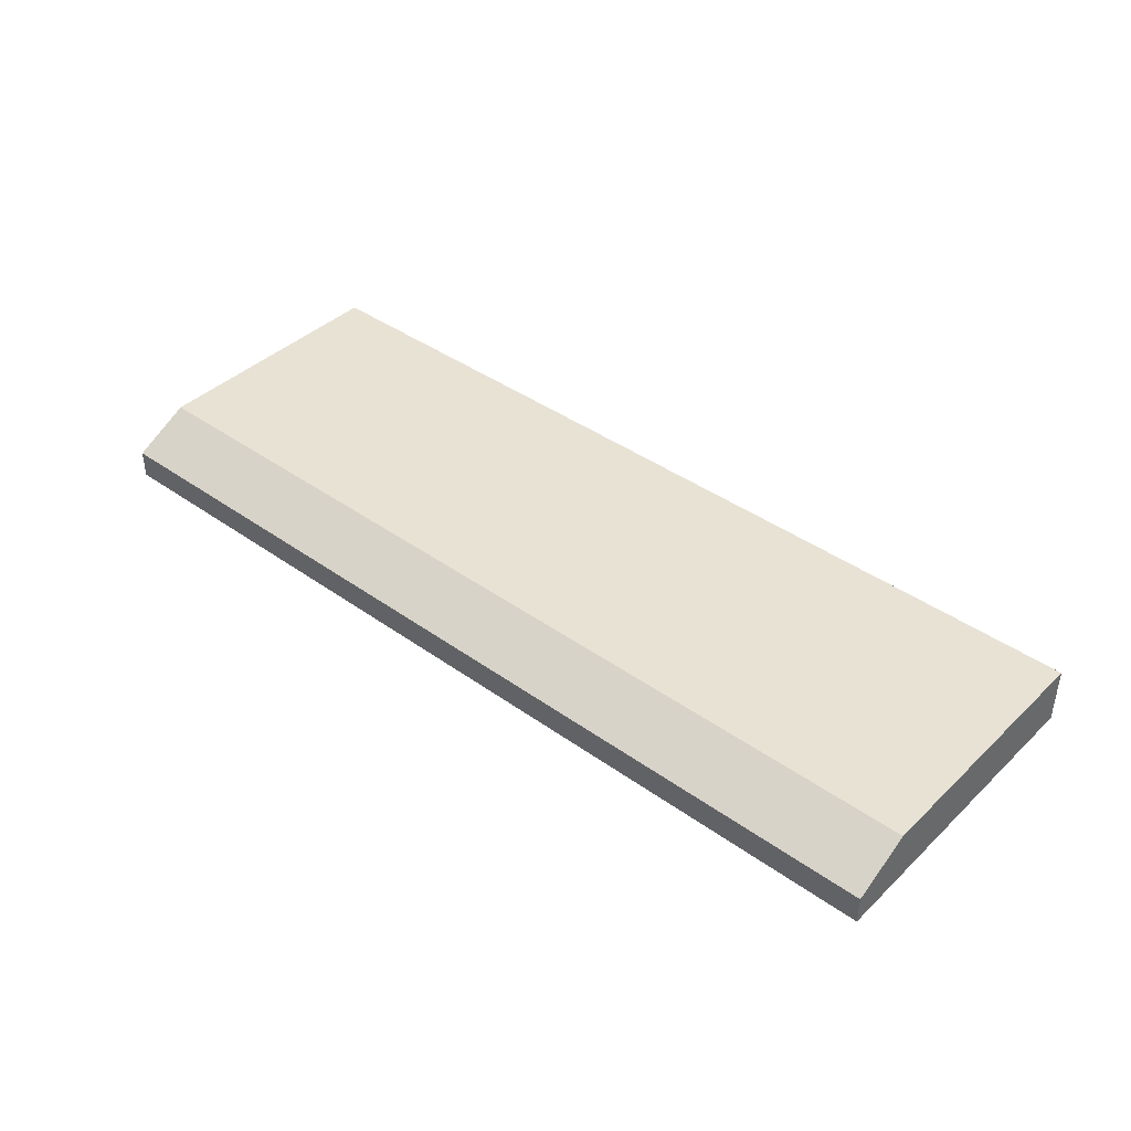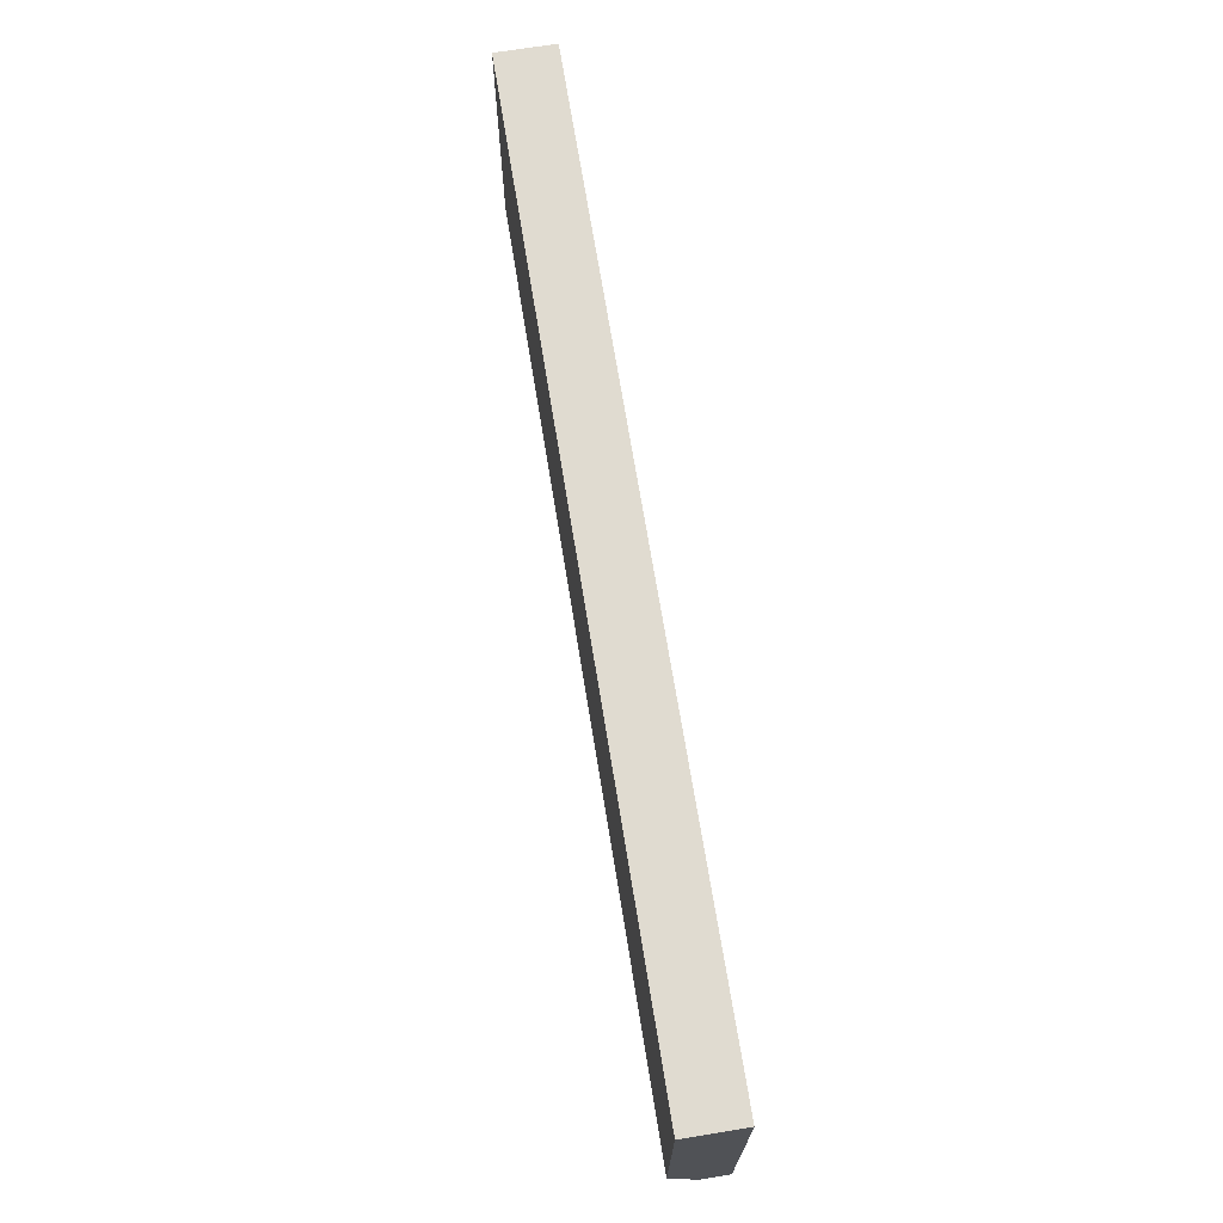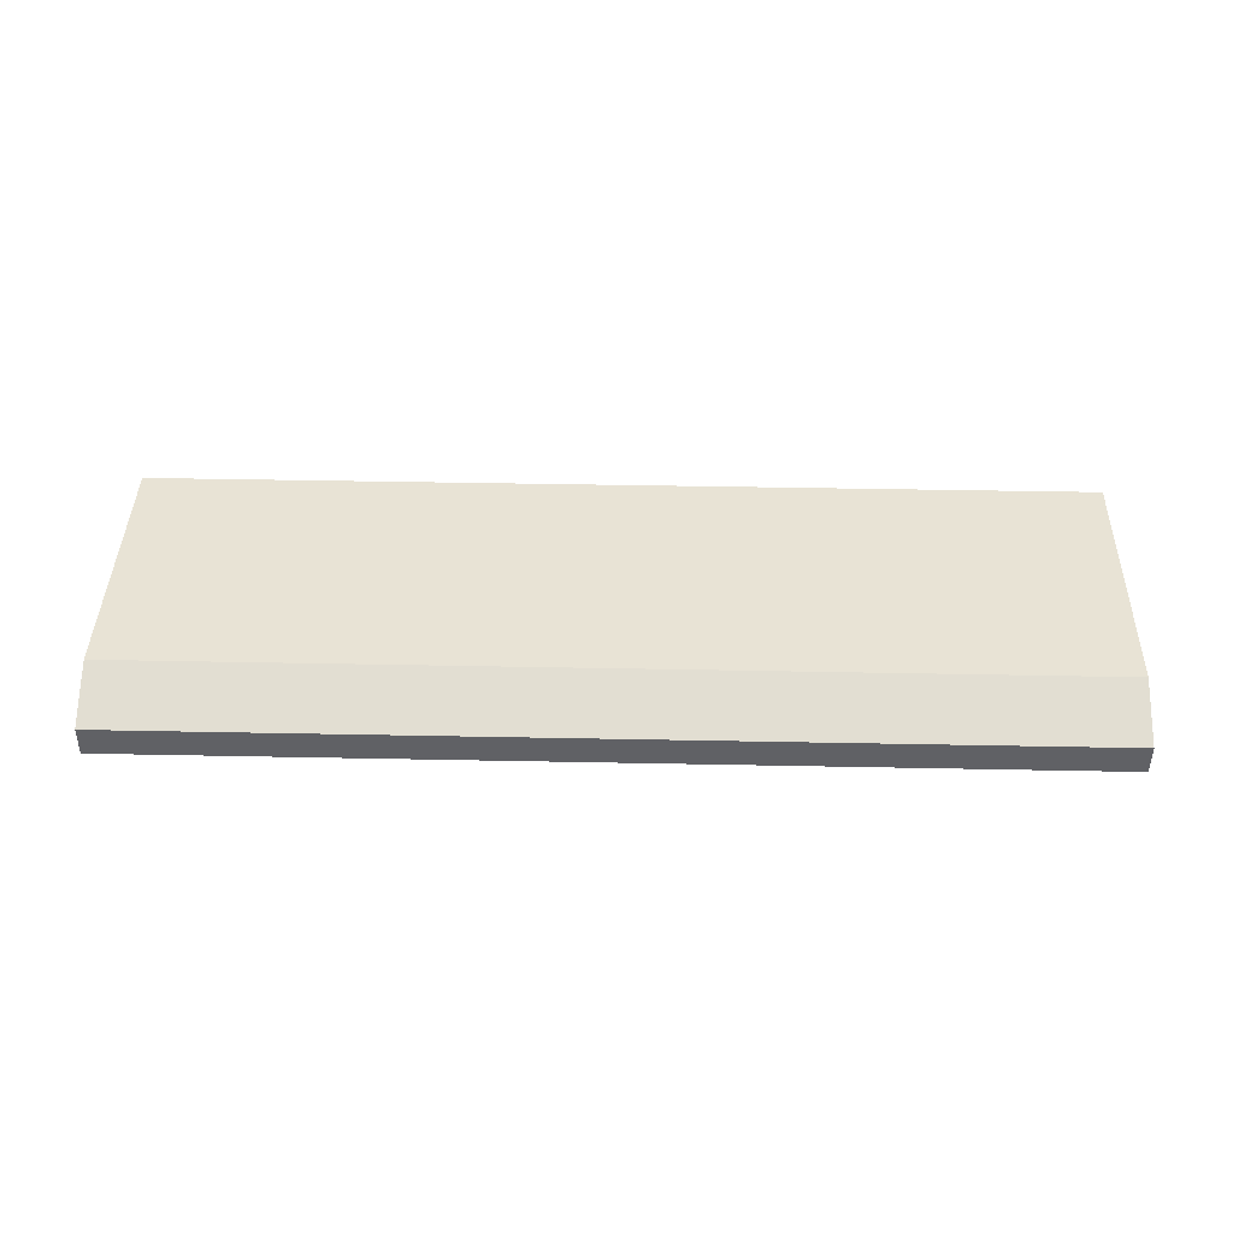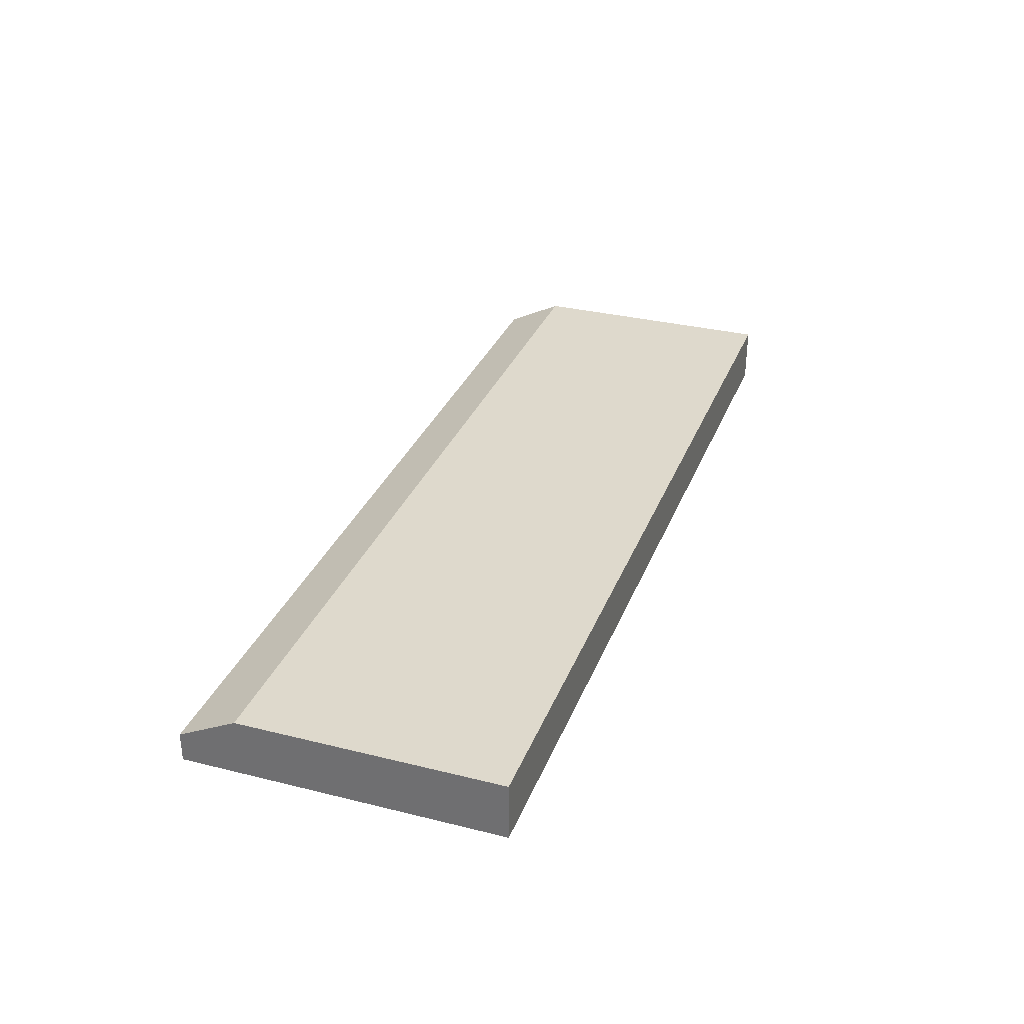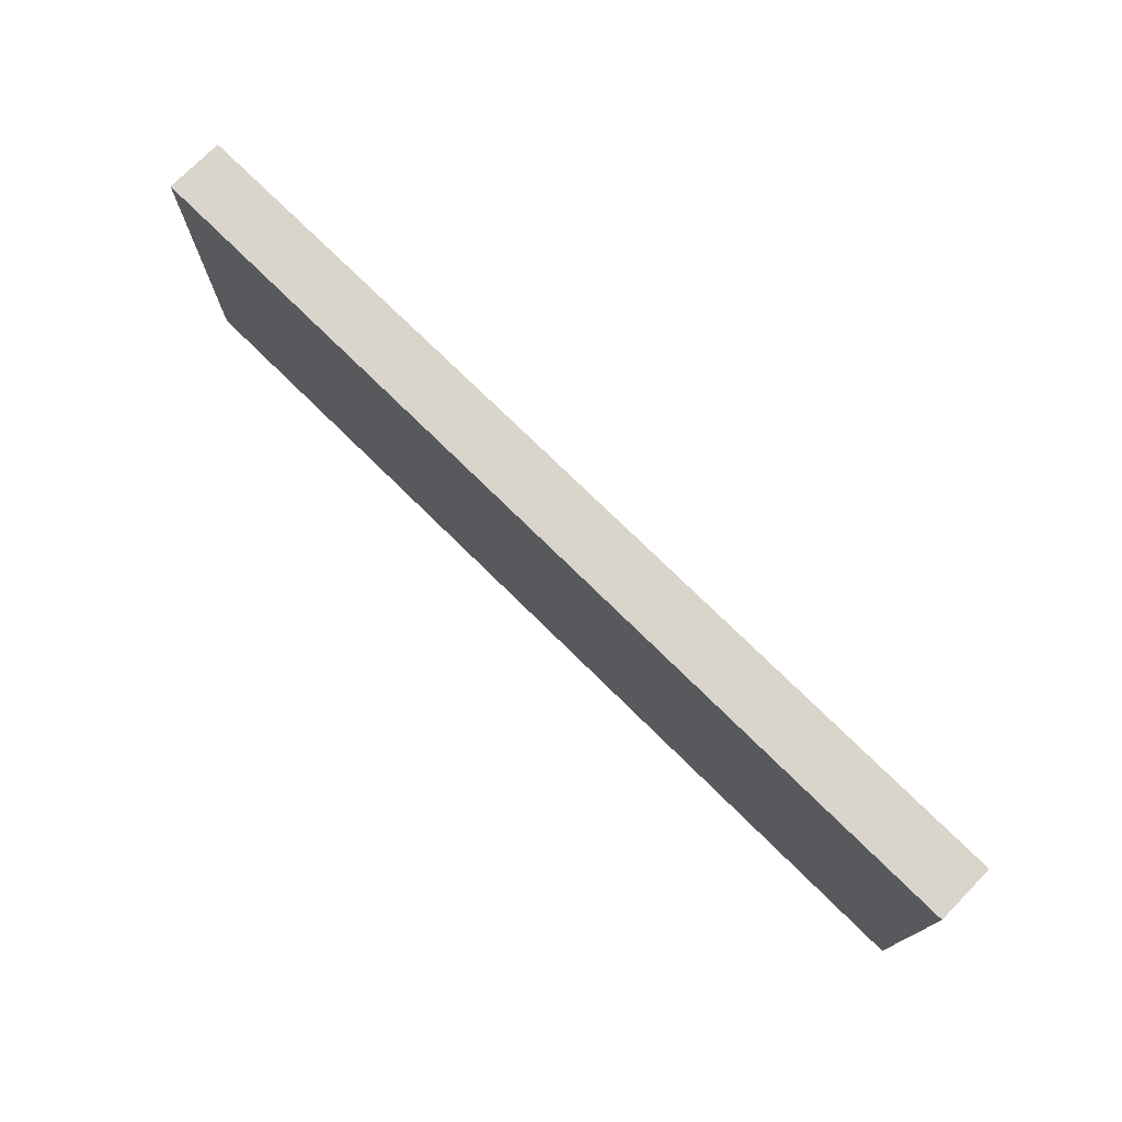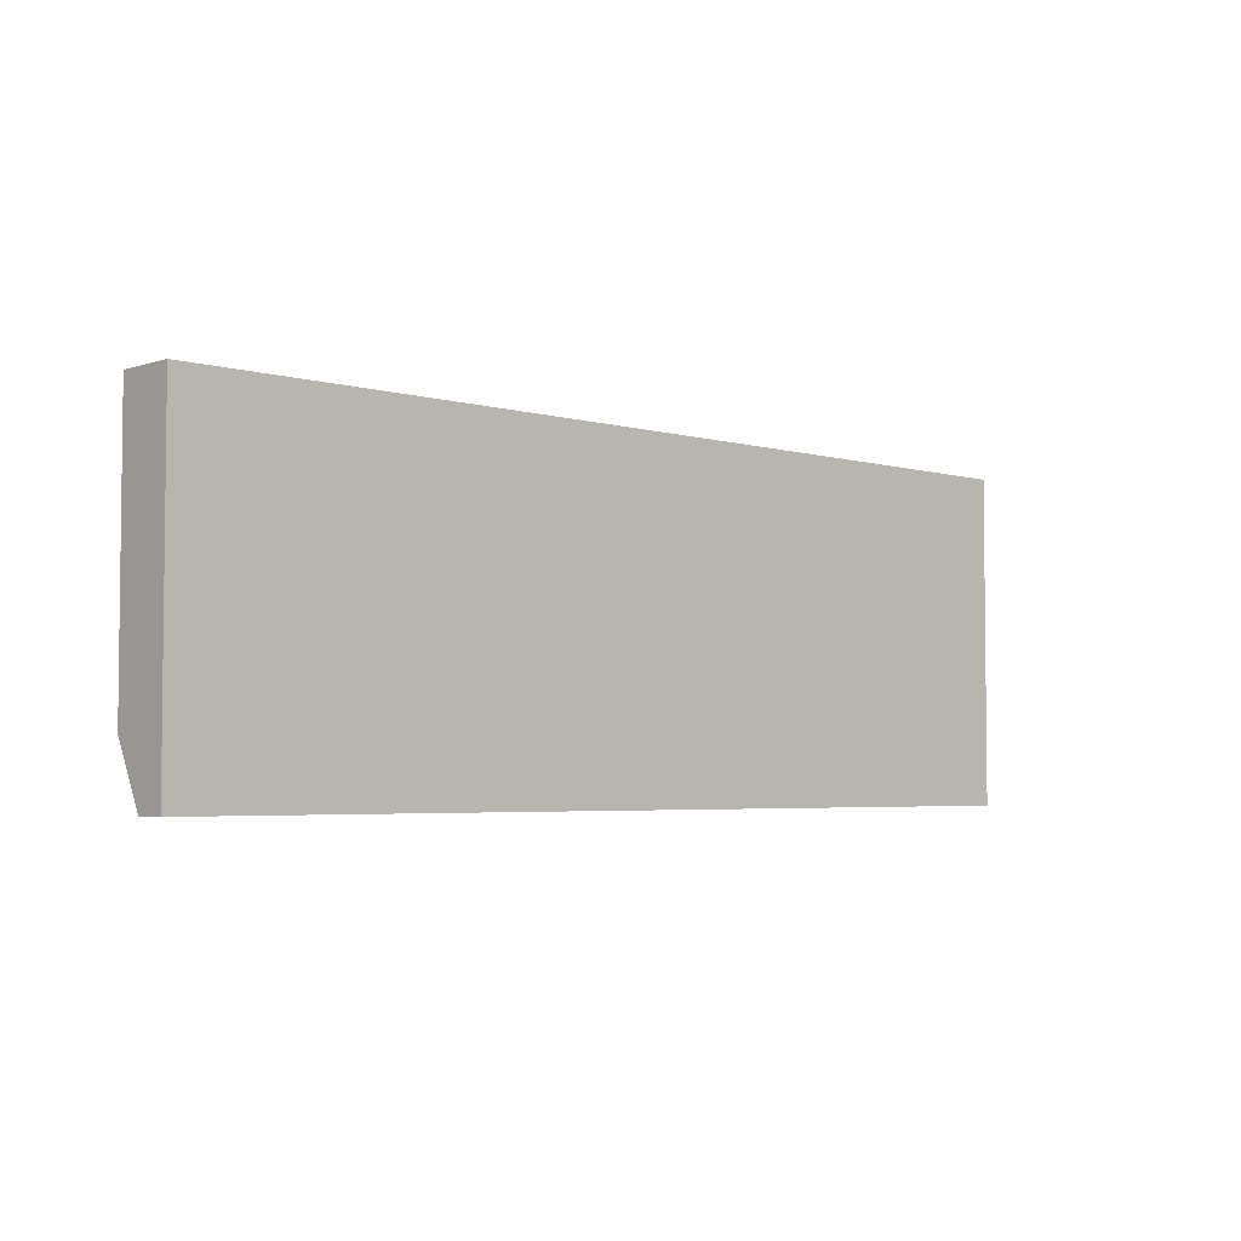
<metadata>
{"format":"obj","ext":"obj","renderer":"f3d","projection":"perspective","resolution":1024,"background":"white","views":[{"elev":40.7,"azim":41.1,"up":"+Z"},{"elev":69.8,"azim":80.8,"up":"+Y"},{"elev":41.3,"azim":1.4,"up":"+Z"},{"elev":31.9,"azim":109.3,"up":"+Z"},{"elev":74.7,"azim":-135.4,"up":"+Y"},{"elev":-4.0,"azim":136.5,"up":"+Y"}]}
</metadata>
<code>
o walker_glass
v -1.6 1.1 0
v -1.6 0 0
v -1.6 0.2 0.2
v -1.6 0 0.1
v -1.6 1.1 0.2
v 1.6 1.1 0
v 1.6 1.1 0.2
v 1.6 0.2 0.2
v 1.6 0 0
v 1.6 0 0.1
v -1.6 0 0.1
v 1.6 0 0.1
v 1.6 0.2 0.2
v -1.6 0.2 0.2
v -1.6 0.2 0.2
v 1.6 0.2 0.2
v 1.6 1.1 0.2
v -1.6 1.1 0.2
v -1.6 1.1 0.2
v 1.6 1.1 0.2
v 1.6 1.1 0
v -1.6 1.1 0
v -1.6 1.1 0
v 1.6 1.1 0
v 1.6 0 0
v -1.6 0 0
v -1.6 0 0
v 1.6 0 0
v 1.6 0 0.1
v -1.6 0 0.1
f 1 2 3
f 2 4 3
f 3 5 1
f 6 7 8
f 8 9 6
f 8 10 9
f 11 12 13
f 13 14 11
f 15 16 17
f 17 18 15
f 19 20 21
f 21 22 19
f 23 24 25
f 25 26 23
f 27 28 29
f 29 30 27

</code>
